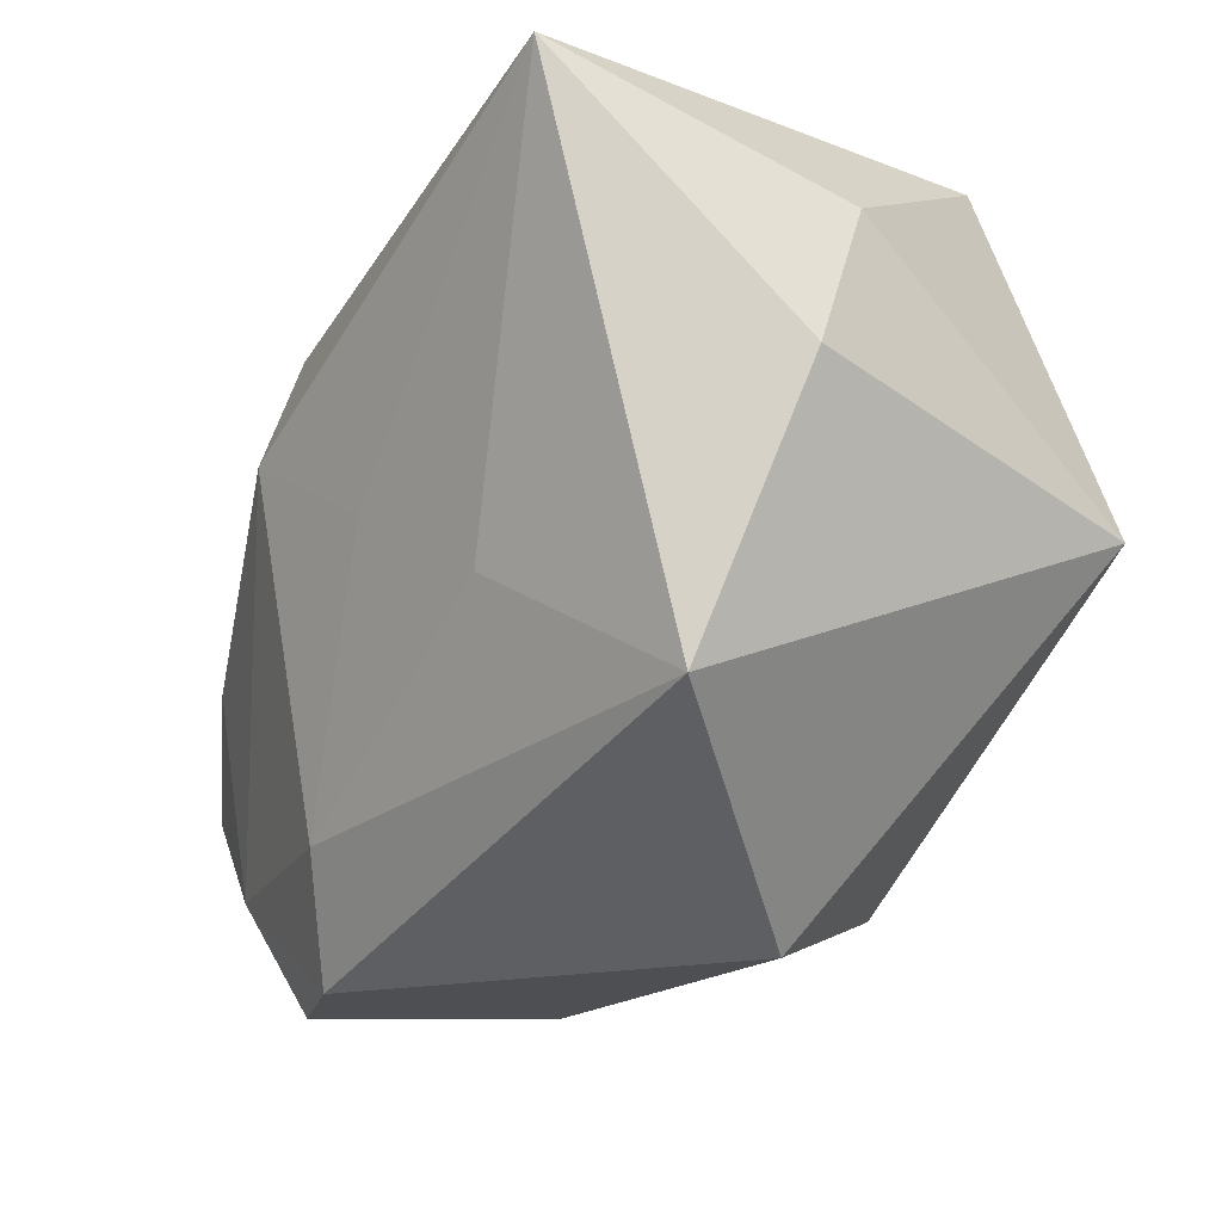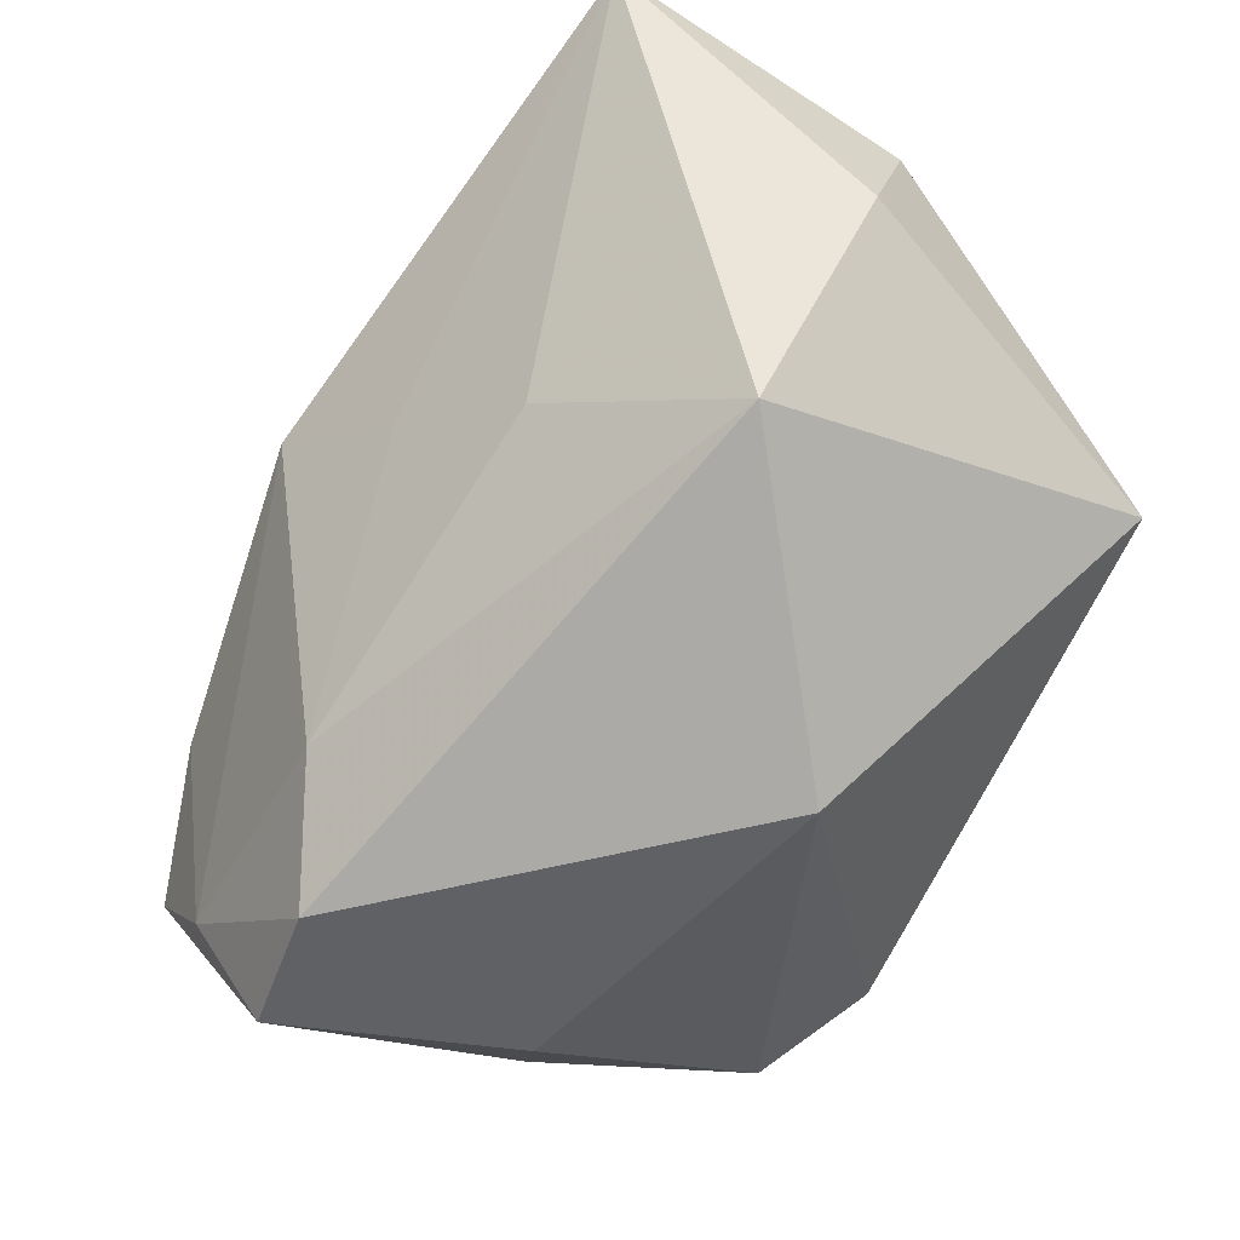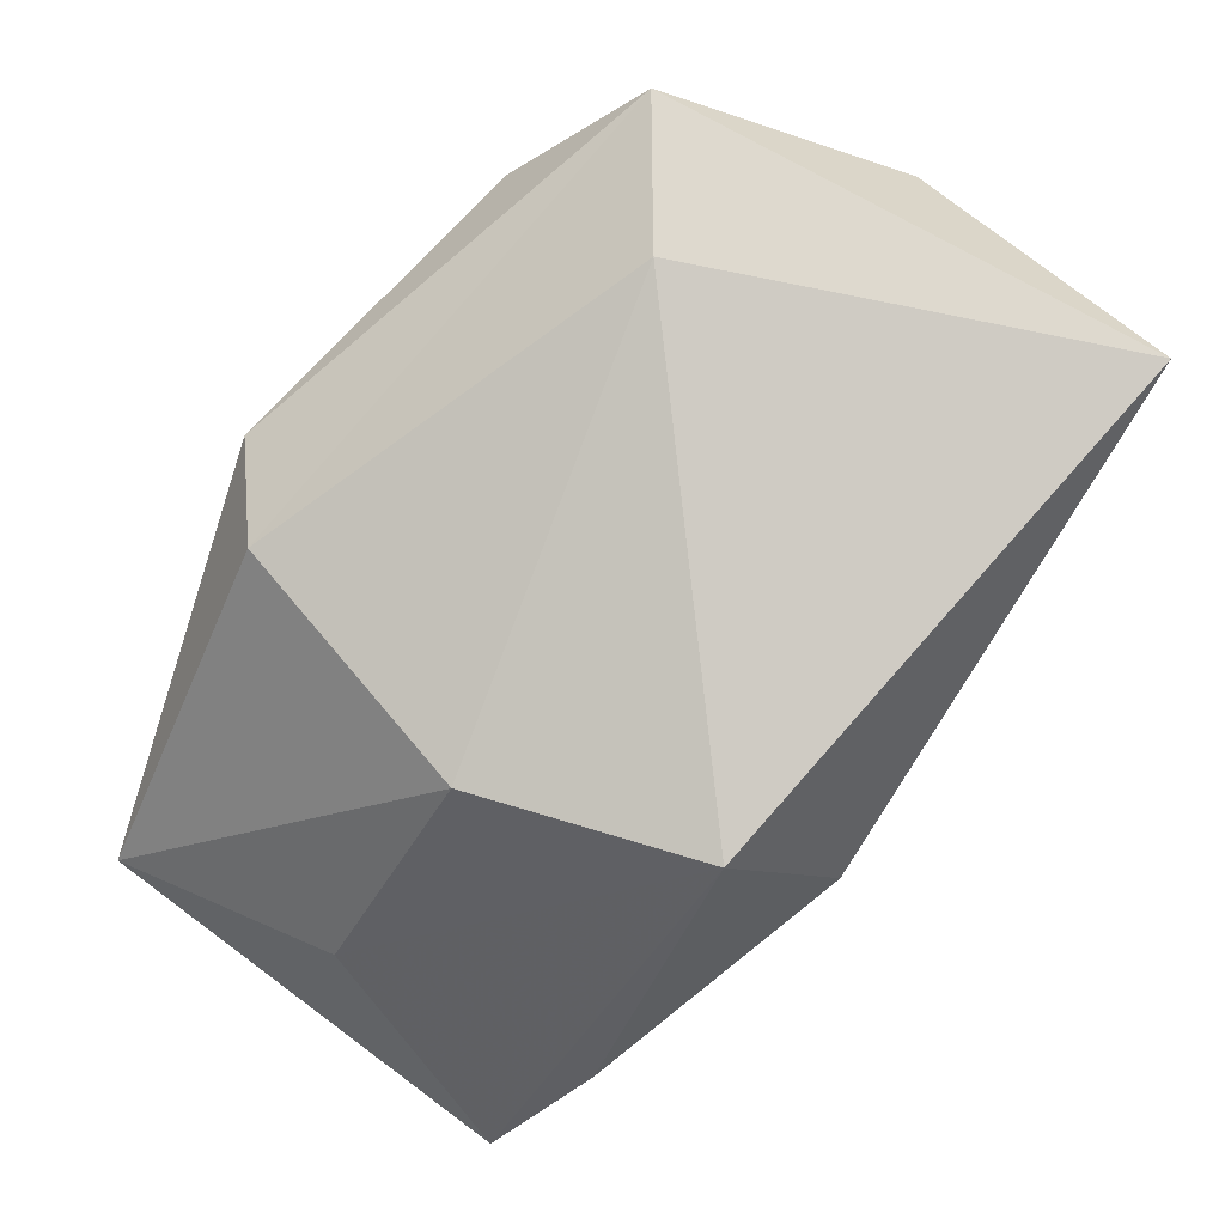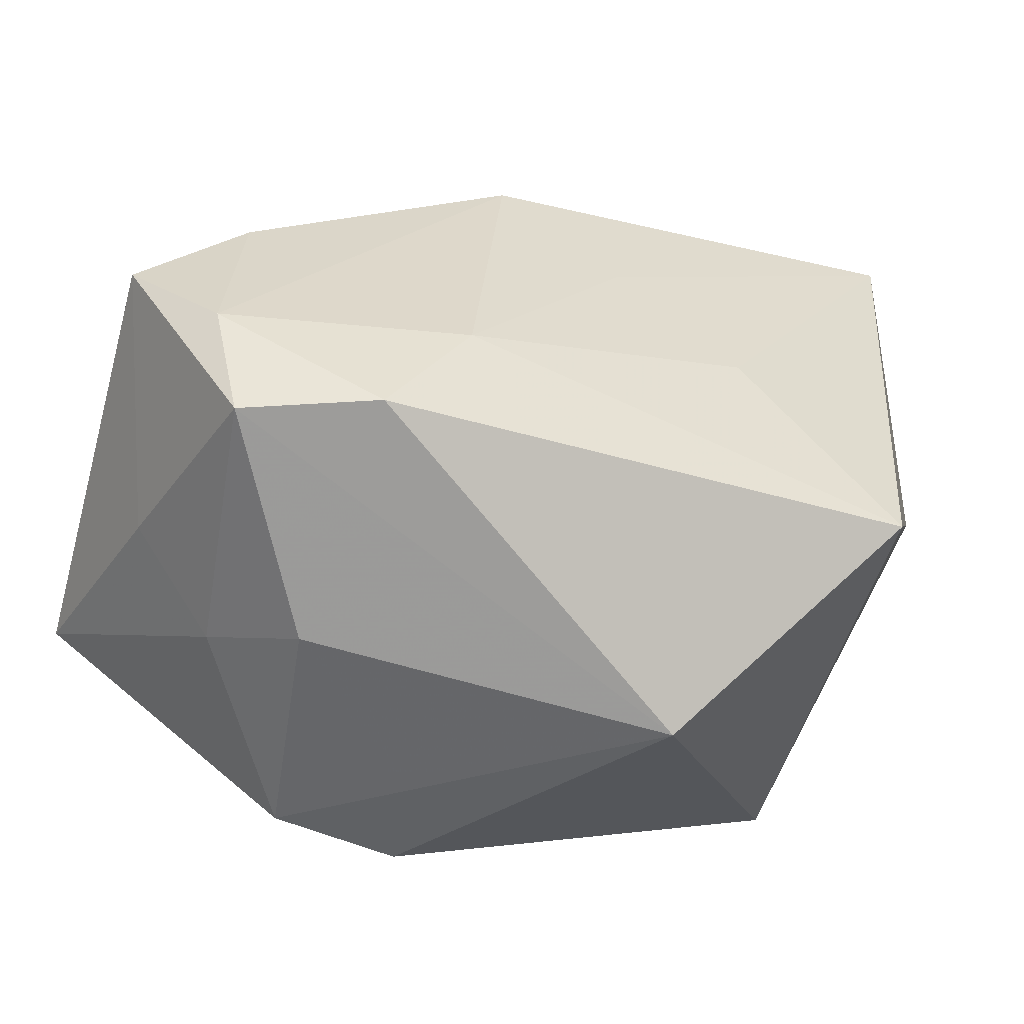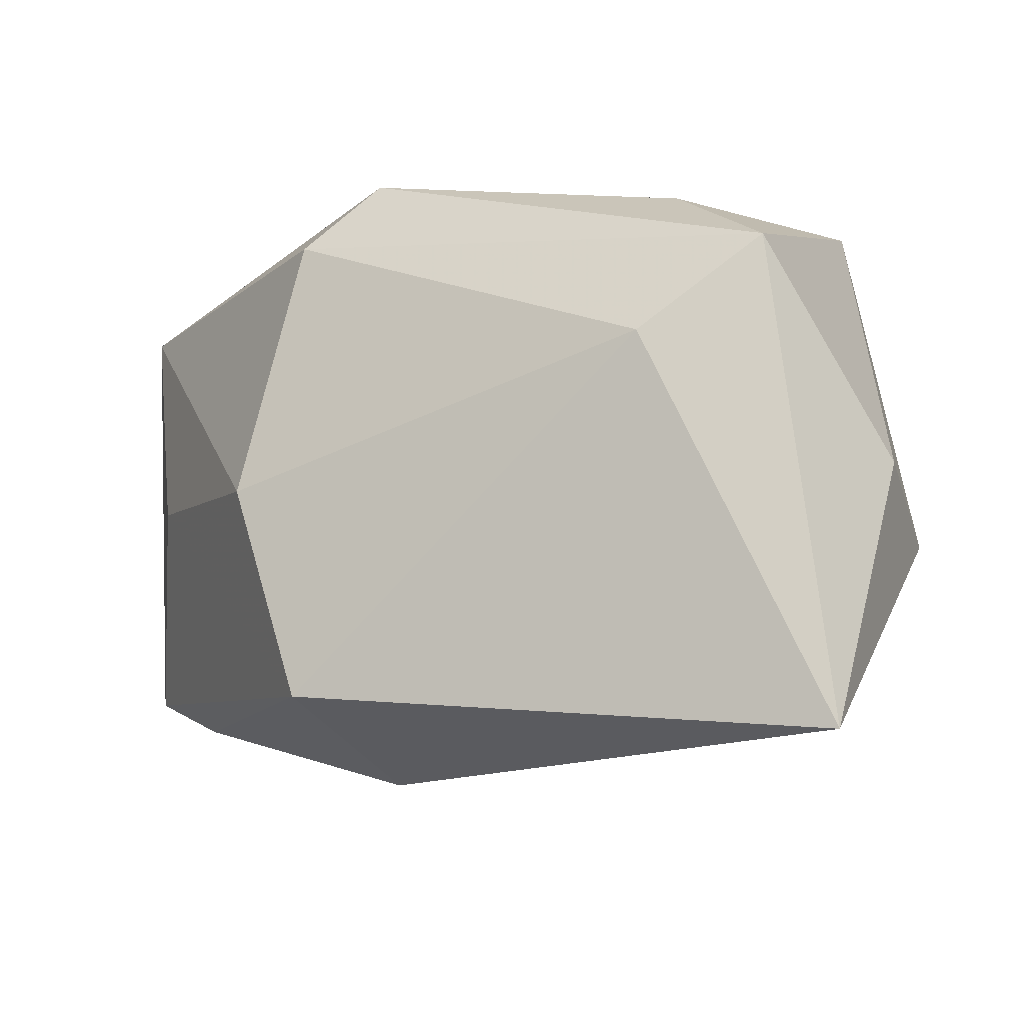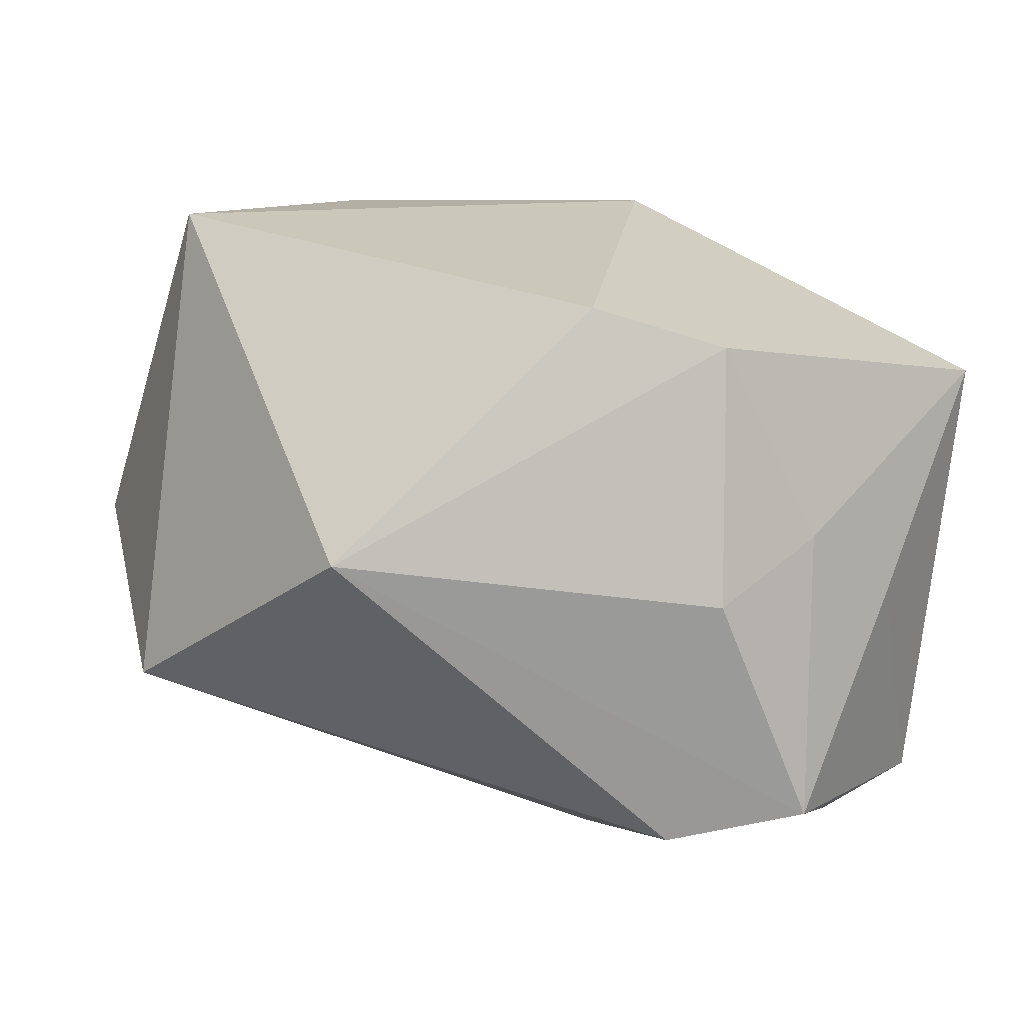
<metadata>
{"format":"obj","ext":"obj","renderer":"f3d","projection":"perspective","resolution":1024,"background":"white","views":[{"elev":-18.0,"azim":-121.0,"up":"+Y"},{"elev":-48.3,"azim":-128.0,"up":"+Y"},{"elev":74.9,"azim":126.3,"up":"+Y"},{"elev":-70.0,"azim":164.4,"up":"+Y"},{"elev":-12.7,"azim":-169.3,"up":"+Z"},{"elev":-68.7,"azim":-6.6,"up":"+Y"}]}
</metadata>
<code>
v -0.0281 0.03193 0.01694
v -0.01913 0.02099 0.02498
v 0.01771 0.02445 -0.02341
v 0.03689 -0.02045 0.003052
v 0.007875 -0.0283 0.01824
v 0.01796 -0.03281 -0.01932
v 0.02465 0.02146 -0.002572
v 0.03421 -0.002853 -0.02306
v 0.01057 0.01047 -0.03052
v 0.005105 -0.02383 0.02871
v -0.0336 0.03145 -0.02852
v -0.01575 -0.00537 -0.0234
v 0.01736 -0.02544 0.02684
v 0.01861 0.02042 0.02243
v 0.01113 0.01937 0.02885
v -0.01568 -0.03281 0.004769
v 0.03035 -0.03281 -0.01509
v -0.01645 0.03264 0.008229
v 0.03432 -0.02211 -0.01984
v 0.0115 -0.02186 -0.02402
v 0.04344 -0.01289 -0.01864
v 0.04344 -0.007421 0.02194
v 0.01971 -0.03268 0.004714
v -0.002425 0.002677 -0.02714
v 0.03915 0.0005217 0.0002291
v -0.03373 -0.01691 -0.01538
v -0.03899 0.0211 -0.002457
v -0.03418 0.0004681 0.0268
v -0.04094 0.007914 -0.007996
v 0.02803 -0.02582 0.009858
f 3 11 18
f 3 18 7
f 1 18 11
f 14 7 18
f 14 1 15
f 18 1 14
f 9 11 3
f 16 26 6
f 6 26 20
f 28 26 16
f 15 13 22
f 22 14 15
f 7 14 22
f 11 9 24
f 24 9 20
f 3 21 8
f 8 9 3
f 12 26 11
f 20 26 12
f 11 24 12
f 12 24 20
f 19 6 20
f 19 8 21
f 20 9 19
f 9 8 19
f 16 13 10
f 10 28 16
f 10 13 15
f 15 28 10
f 15 1 2
f 2 28 15
f 1 28 2
f 11 26 29
f 26 28 29
f 25 22 21
f 7 22 25
f 25 21 3
f 3 7 25
f 5 13 16
f 16 23 5
f 5 23 13
f 16 6 17
f 17 23 16
f 6 19 17
f 17 19 21
f 27 1 11
f 11 29 27
f 27 28 1
f 27 29 28
f 21 22 4
f 4 17 21
f 13 23 30
f 23 17 30
f 17 4 30
f 30 22 13
f 30 4 22

</code>
